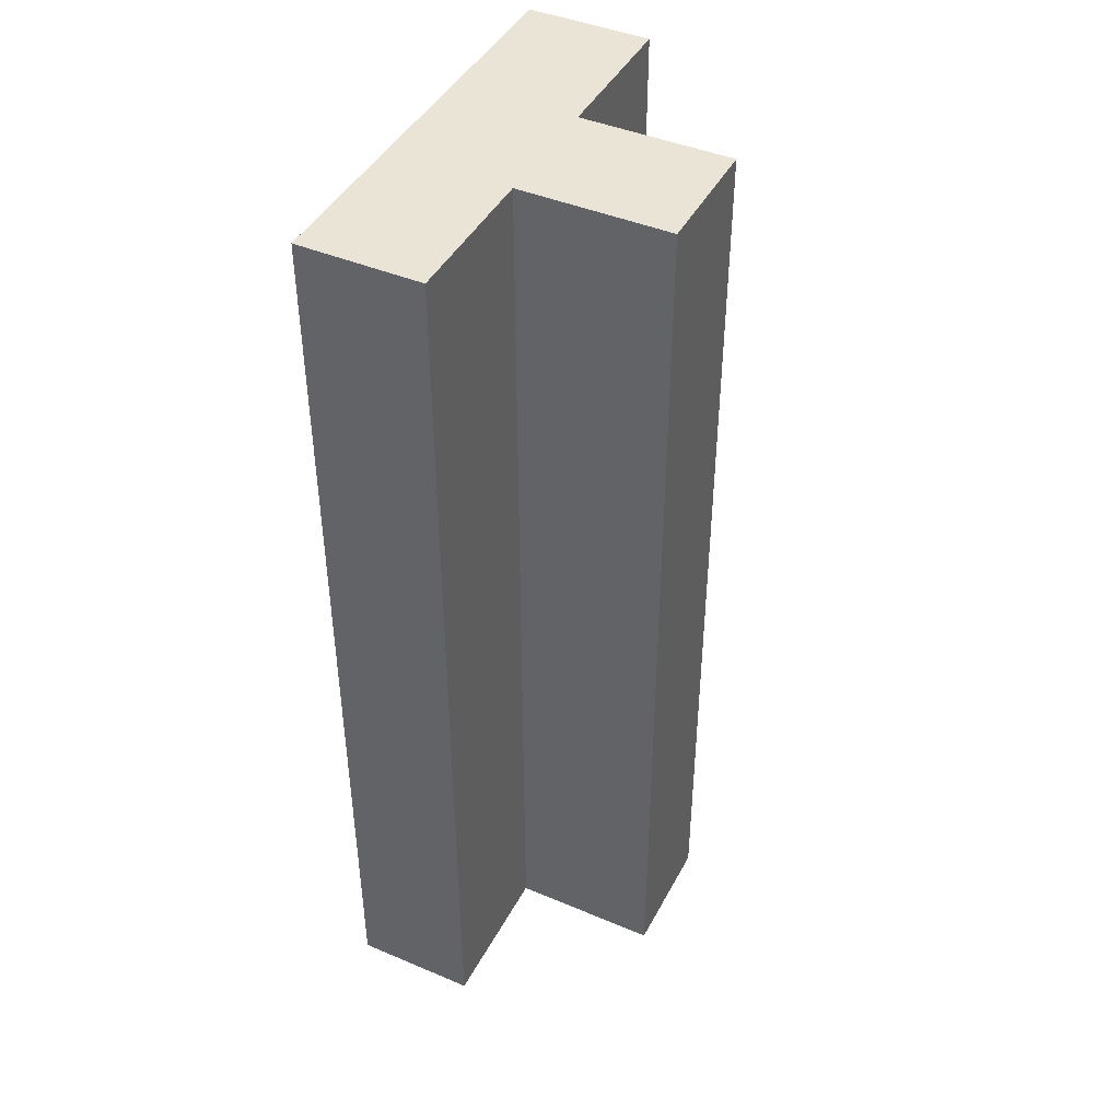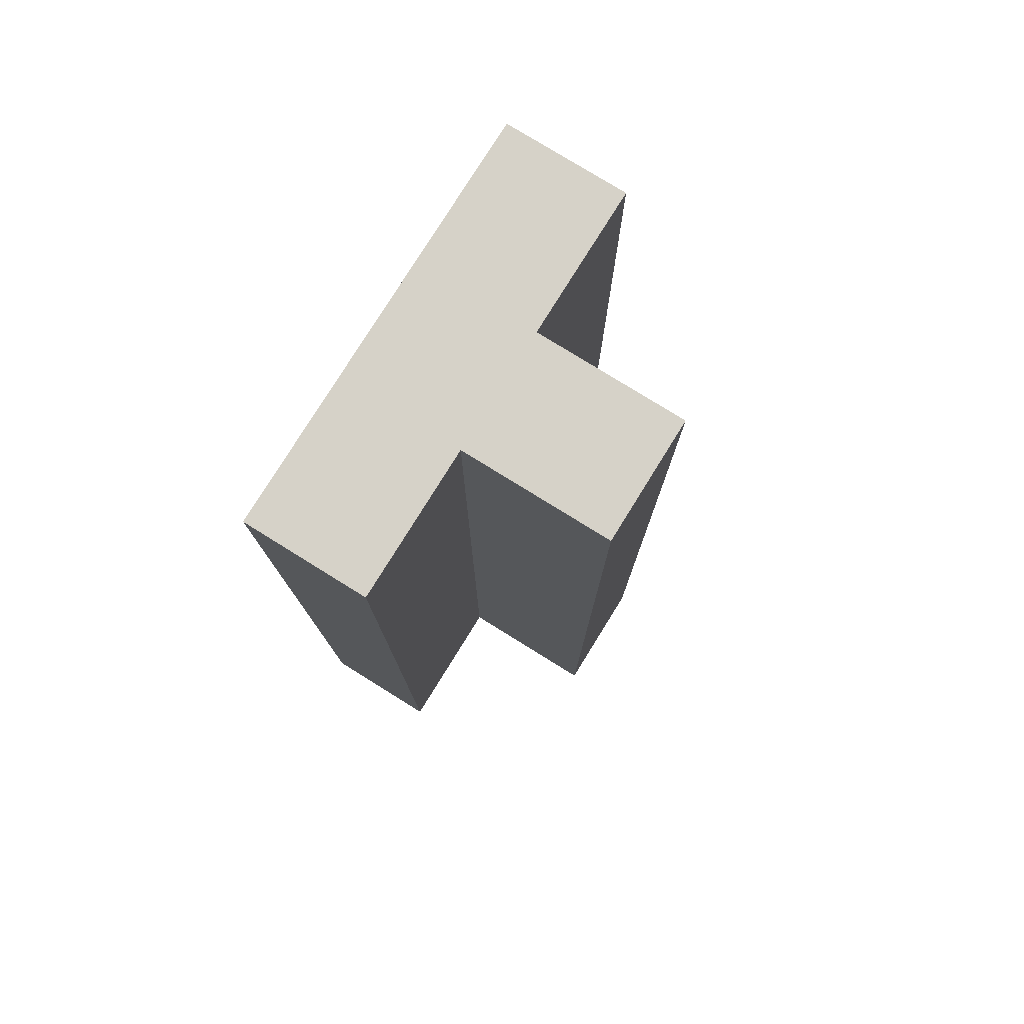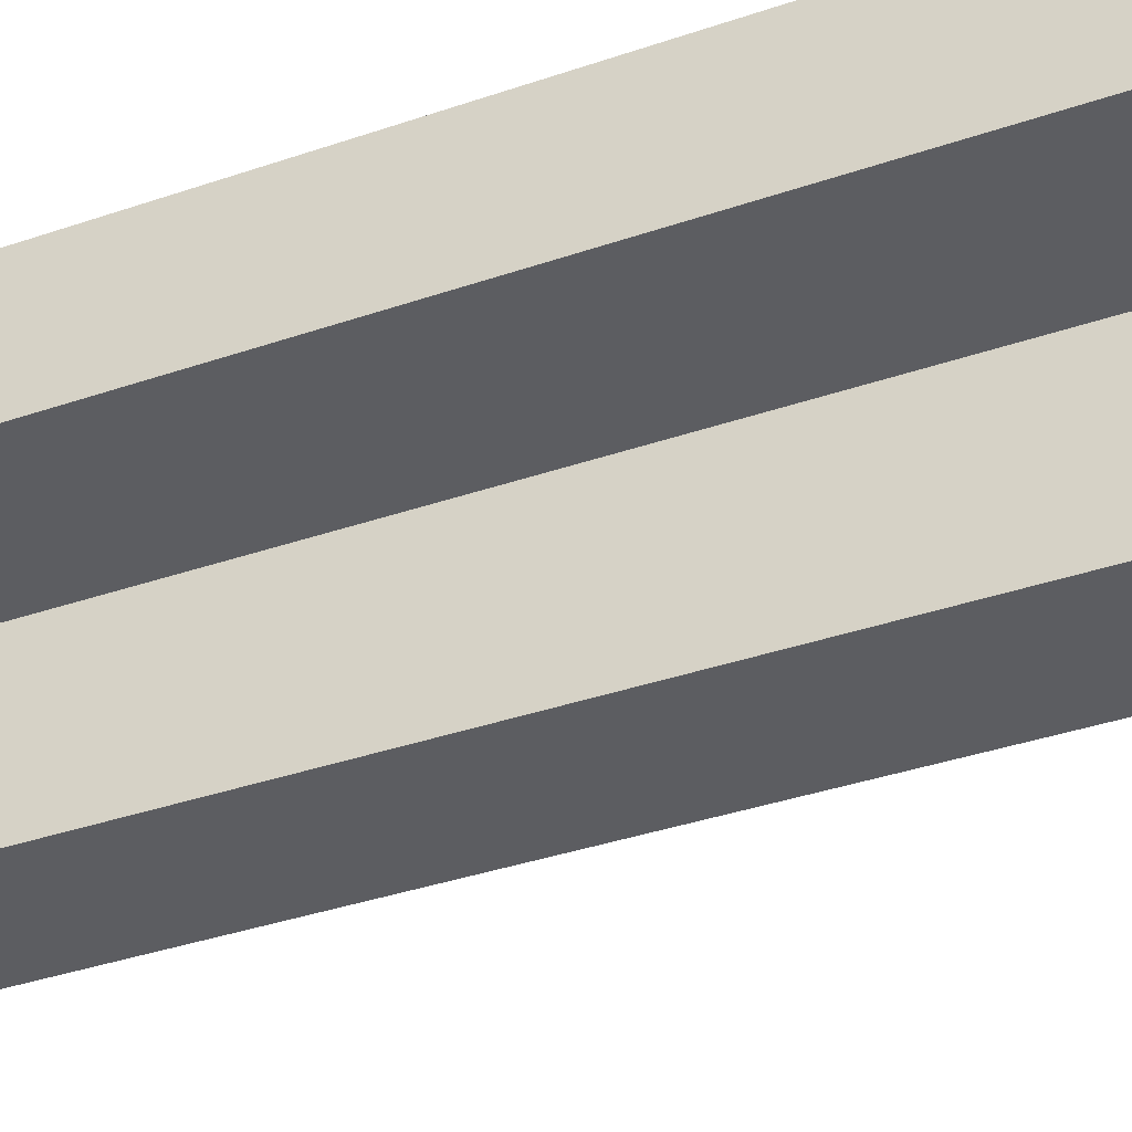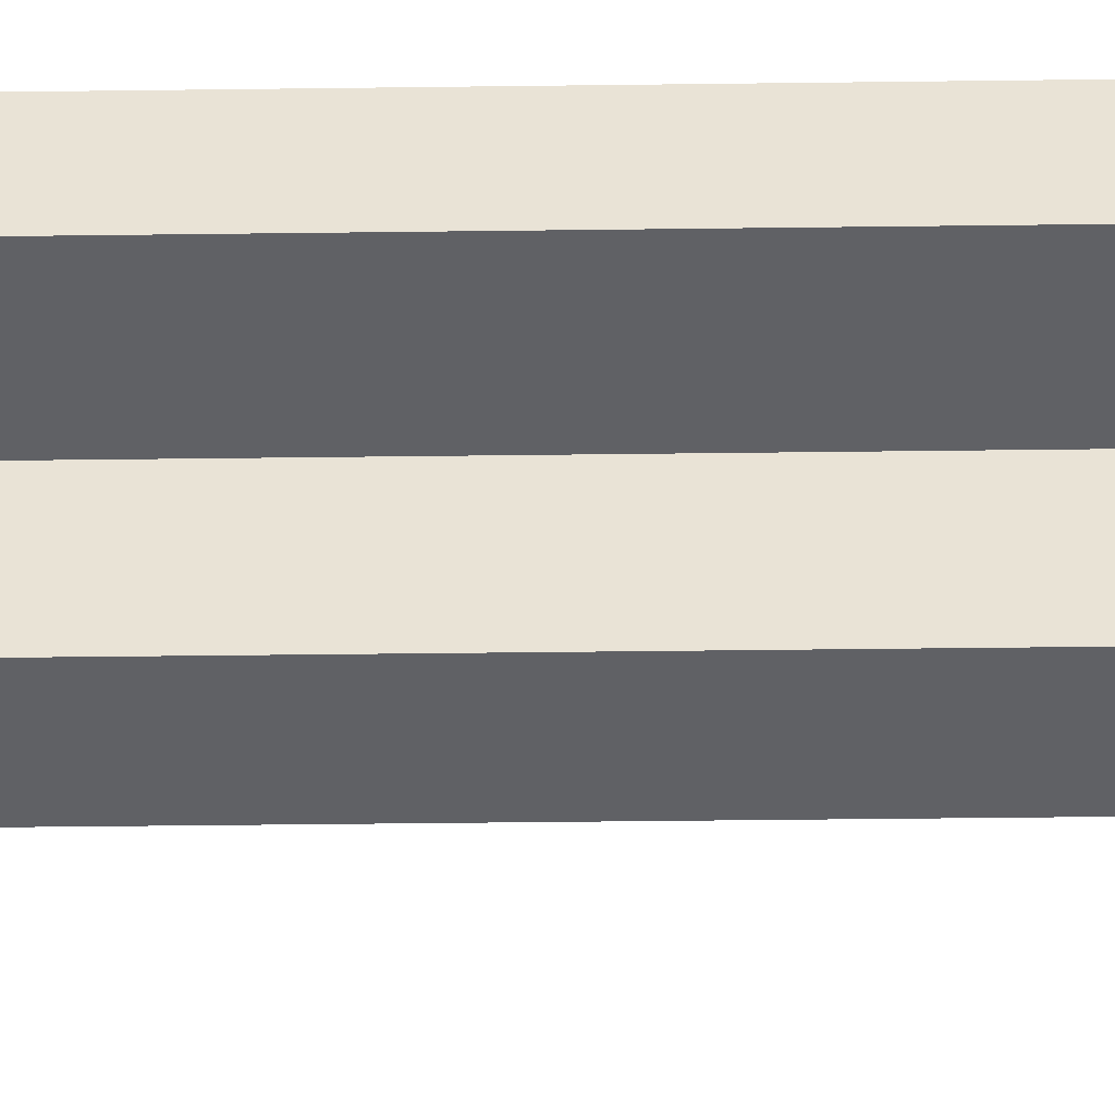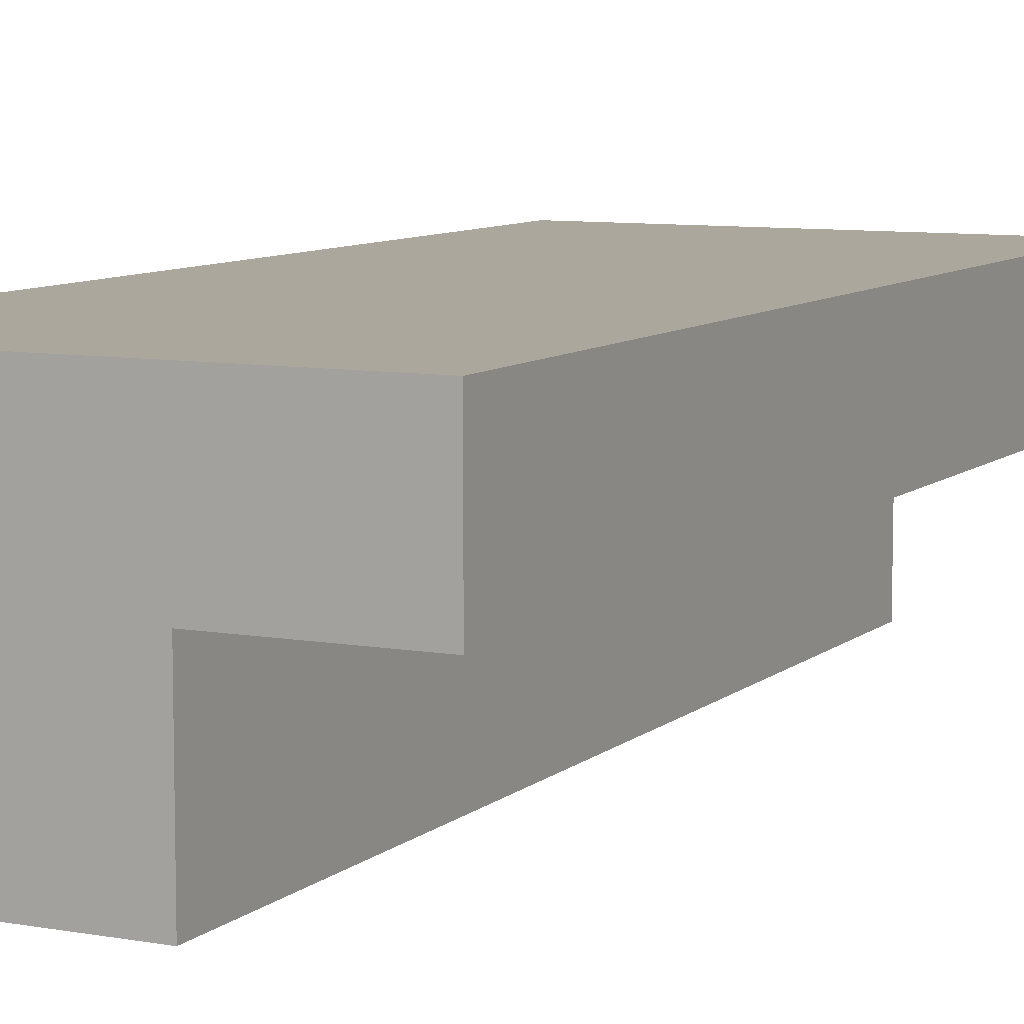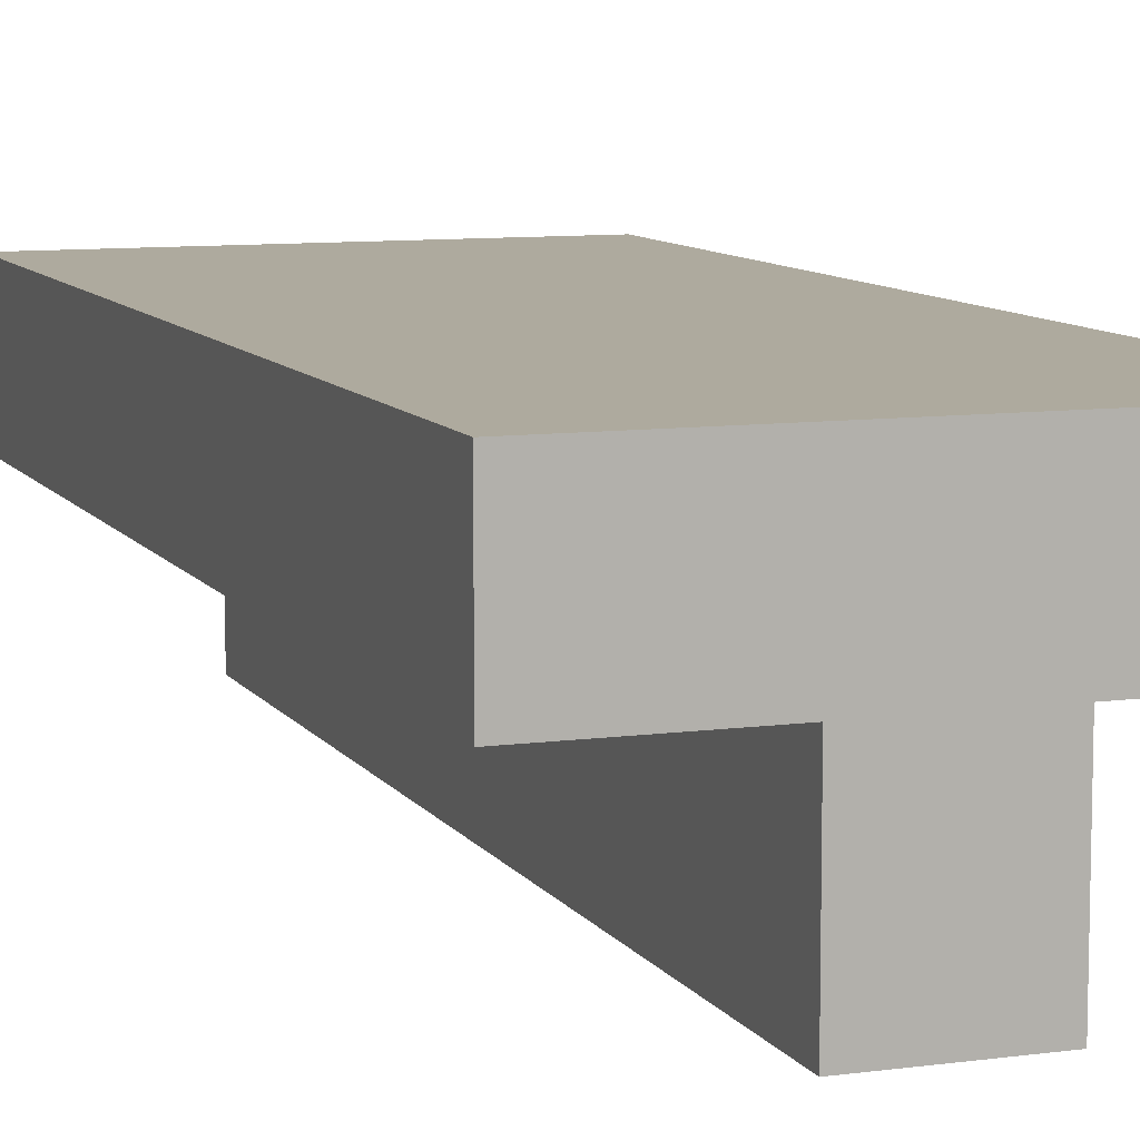
<metadata>
{"format":"obj","ext":"obj","renderer":"f3d","projection":"perspective","resolution":1024,"background":"white","views":[{"elev":43.7,"azim":116.4,"up":"+Y"},{"elev":78.2,"azim":121.8,"up":"+Y"},{"elev":-37.0,"azim":113.9,"up":"+Z"},{"elev":-47.3,"azim":-89.2,"up":"+Z"},{"elev":8.4,"azim":26.3,"up":"+Z"},{"elev":9.2,"azim":160.2,"up":"+Z"}]}
</metadata>
<code>
g Part 1
v 0 1.372 -0.1778
v 0 0 -0.1778
v 0 0 0
v 0 1.372 0
v 0.6096 0 0
v 0.6096 1.372 0
v 0.6096 0 -0.1778
v 0.6096 1.372 -0.1778
v 0.3937 0 -0.1778
v 0.3937 1.372 -0.1778
v 0.3937 0 -0.3937
v 0.3937 1.372 -0.3937
v 0.2159 1.372 -0.1778
v 0.2159 1.372 -0.3937
v 0.2159 0 -0.1778
v 0.2159 0 -0.3937
o mesh0
f 1 2 3
f 3 4 1
o mesh1
f 4 3 5
f 5 6 4
o mesh2
f 6 5 7
f 7 8 6
o mesh3
f 8 7 9
f 9 10 8
o mesh4
f 10 9 11
f 11 12 10
o mesh5
f 4 10 13
f 14 13 10
f 10 12 14
f 6 8 10
f 10 4 6
f 13 1 4
o mesh6
f 5 15 9
f 11 9 15
f 15 16 11
f 3 2 15
f 15 5 3
f 9 7 5
o mesh7
f 12 11 16
f 16 14 12
o mesh8
f 14 16 15
f 15 13 14
o mesh9
f 13 15 2
f 2 1 13

</code>
